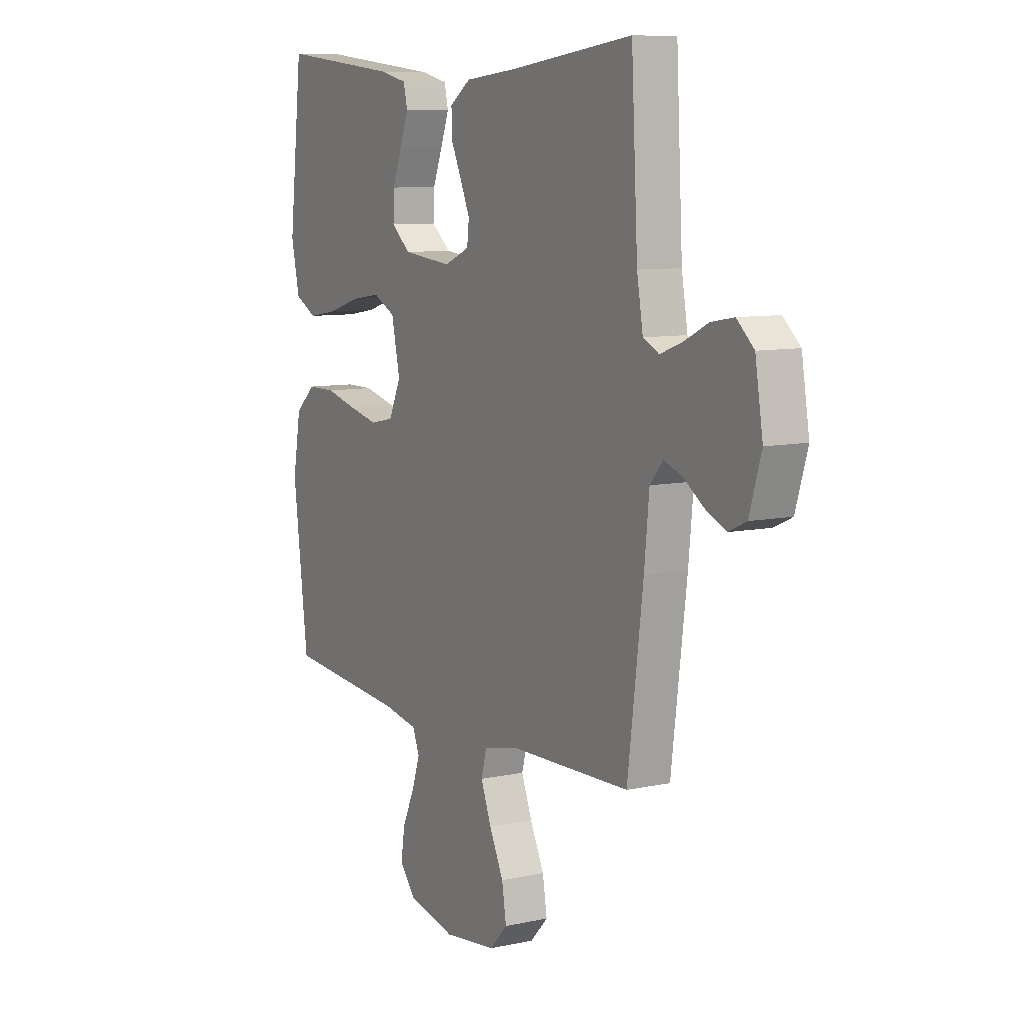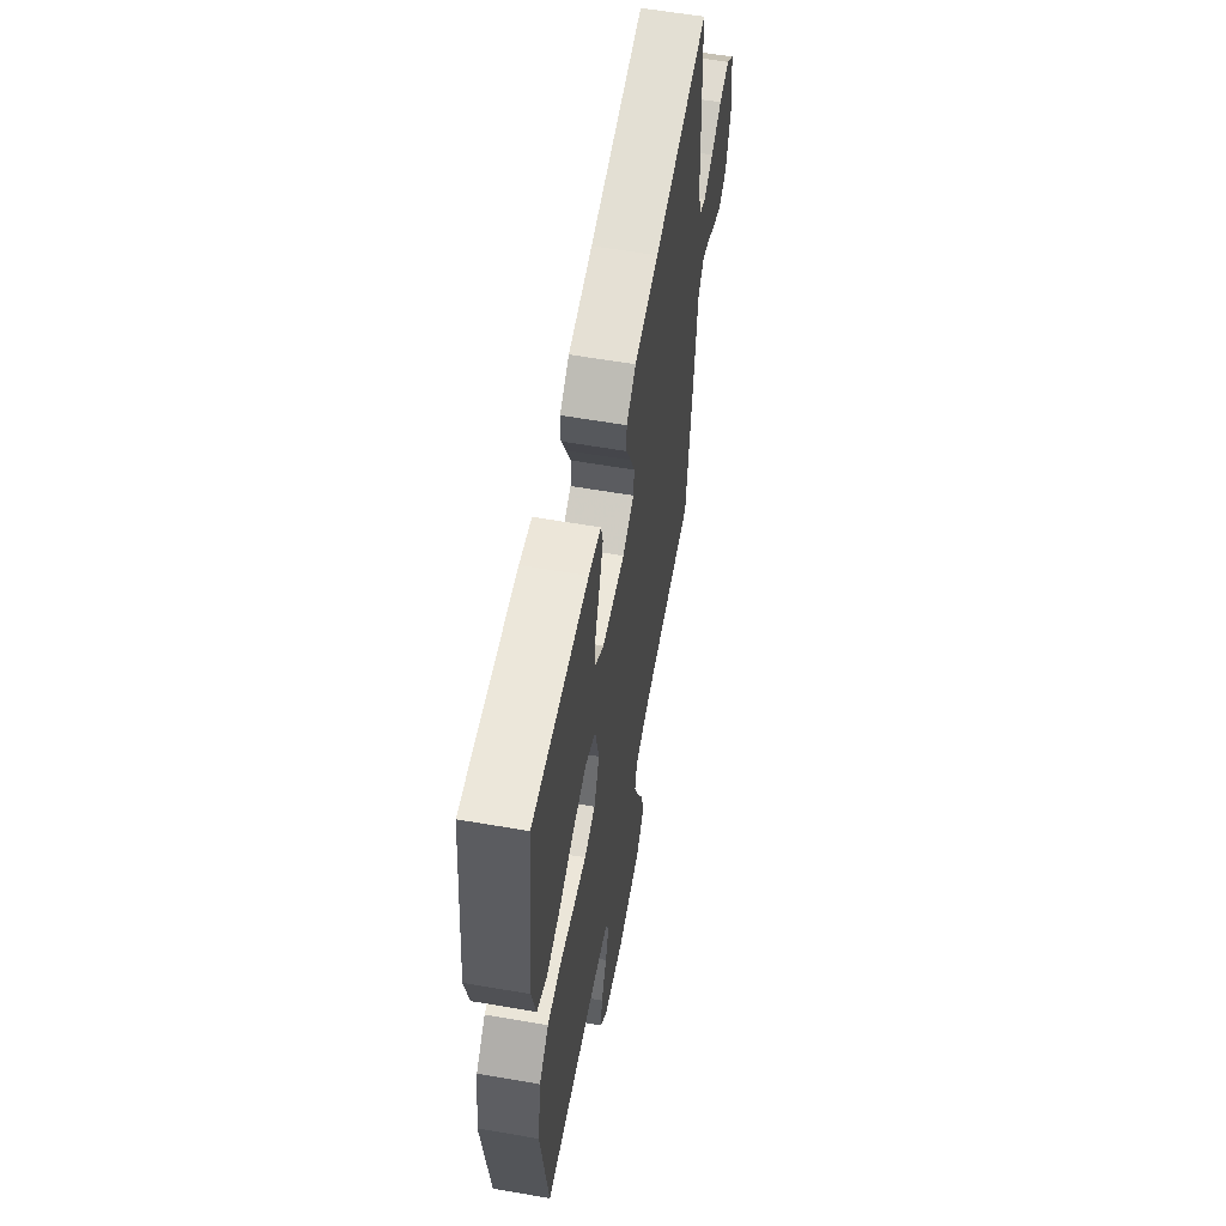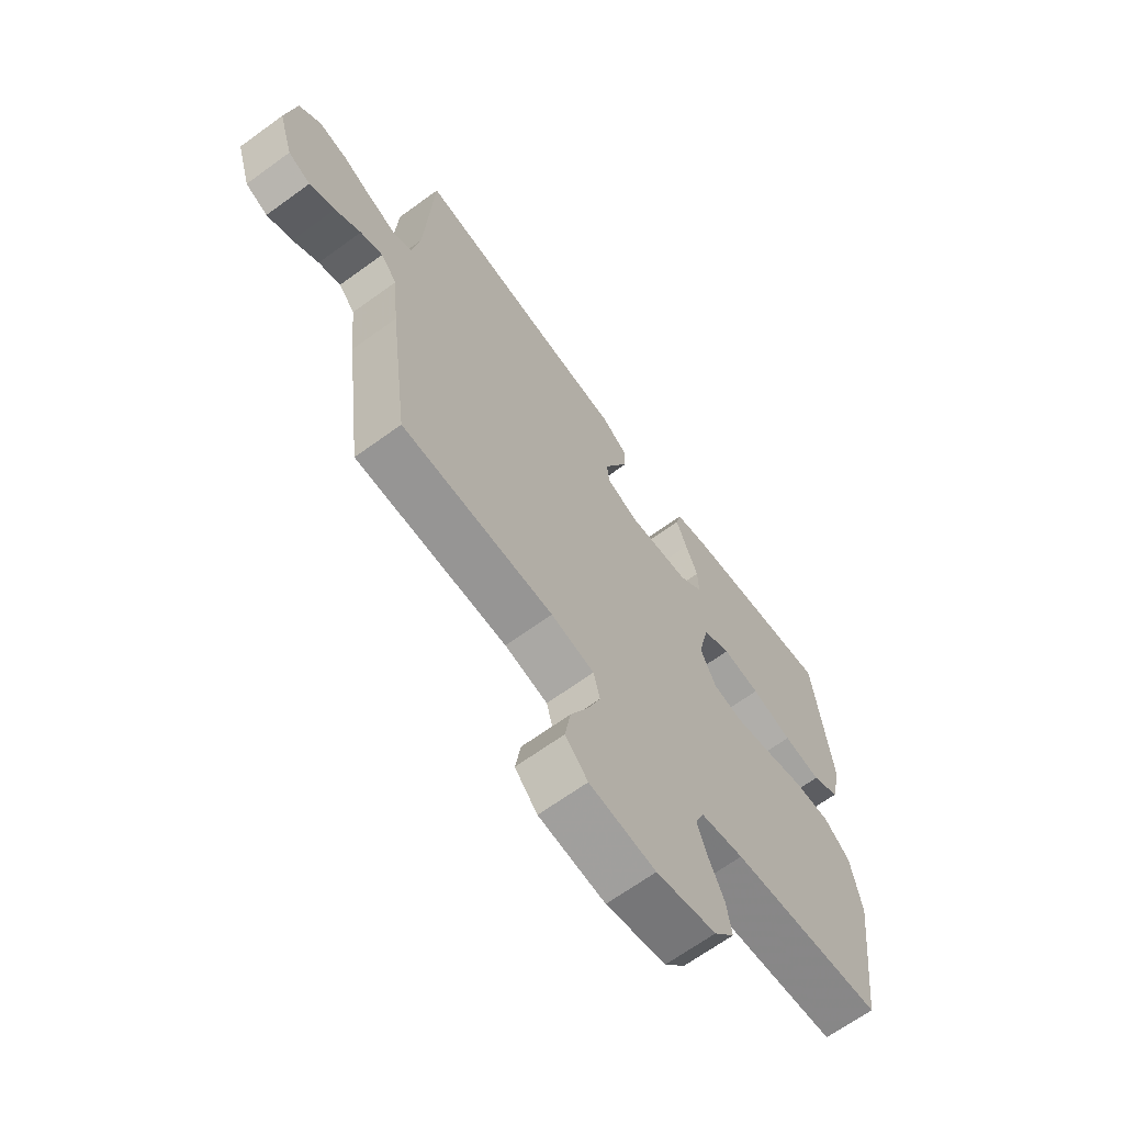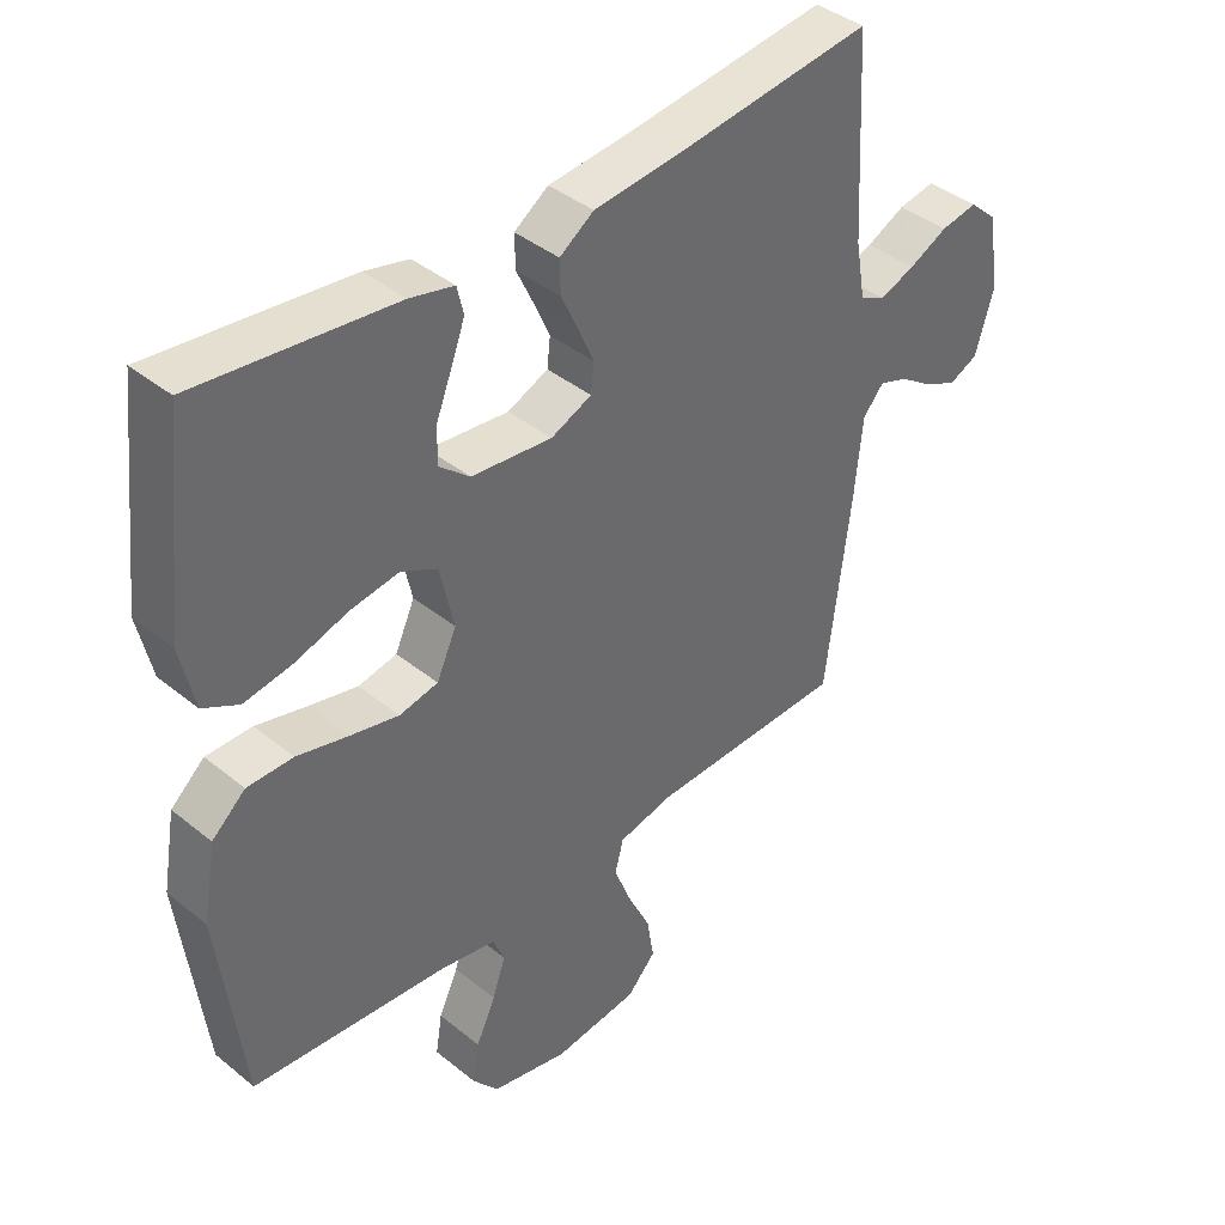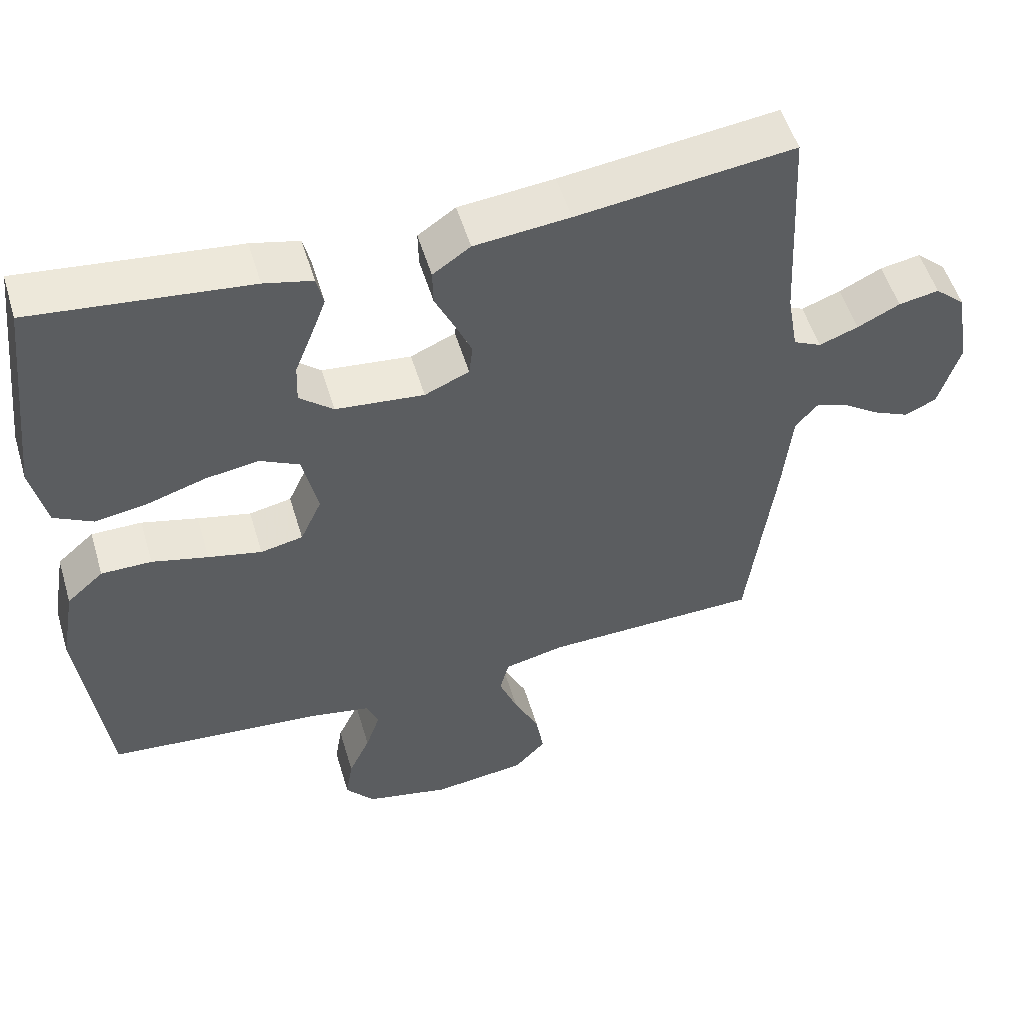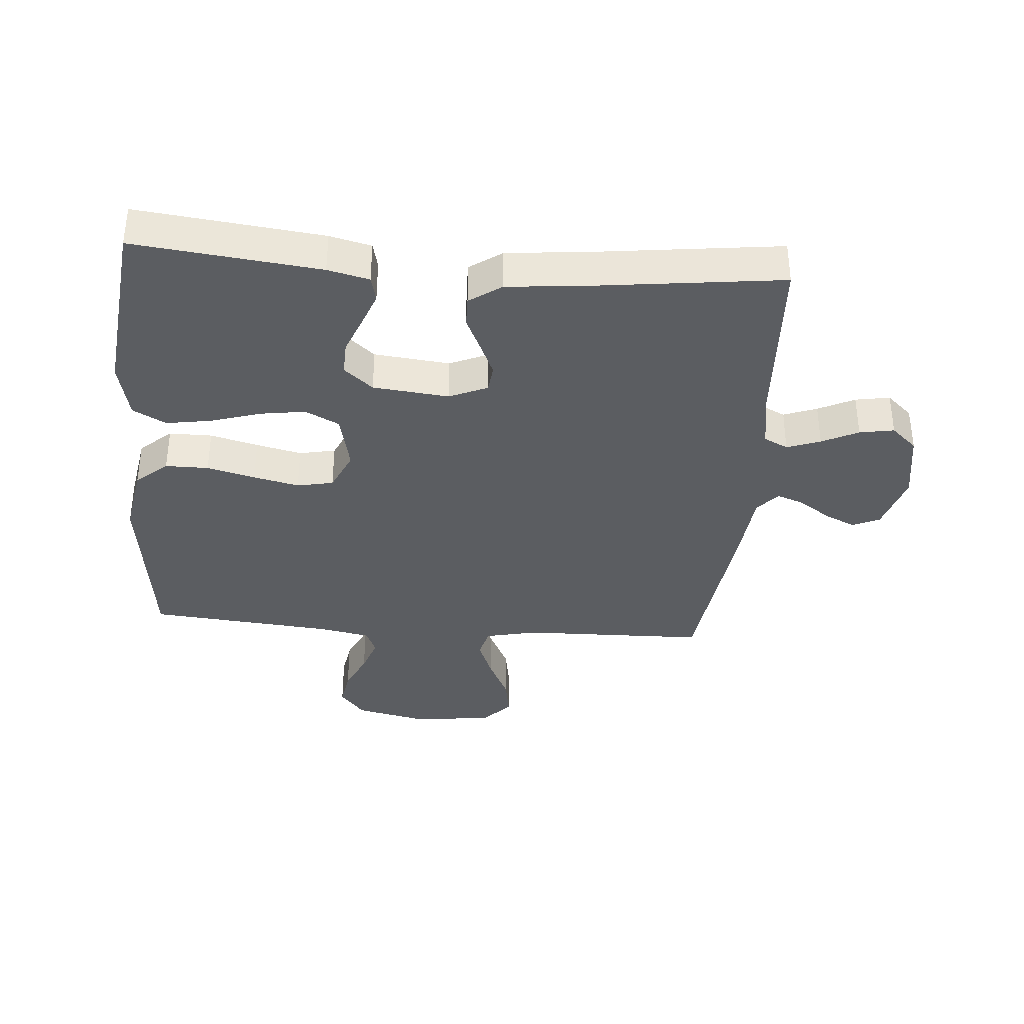
<metadata>
{"format":"obj","ext":"obj","renderer":"f3d","projection":"perspective","resolution":1024,"background":"white","views":[{"elev":8.8,"azim":59.9,"up":"+Z"},{"elev":59.6,"azim":-79.9,"up":"+Z"},{"elev":-66.5,"azim":126.1,"up":"+Z"},{"elev":40.3,"azim":-45.2,"up":"+Z"},{"elev":53.2,"azim":-16.6,"up":"+Z"},{"elev":-36.2,"azim":-4.6,"up":"+Y"}]}
</metadata>
<code>
v -0.5 0.07 0.5
v -0.2 0.07 0.466
v -0.133 0.07 0.45
v -0.123 0.07 0.408
v -0.144 0.07 0.352
v -0.168 0.07 0.291
v -0.17 0.07 0.235
v -0.123 0.07 0.195
v 0 0.07 0.182
v 0.062 0.07 0.209
v 0.067 0.07 0.253
v 0.043 0.07 0.308
v 0.017 0.07 0.364
v 0.016 0.07 0.414
v 0.068 0.07 0.45
v 0.2 0.07 0.463
v 0.5 0.07 0.5
v 0.516 0.07 0.2
v 0.531 0.07 0.113
v 0.57 0.07 0.094
v 0.624 0.07 0.114
v 0.683 0.07 0.143
v 0.739 0.07 0.153
v 0.781 0.07 0.115
v 0.8 0.07 0
v 0.771 0.07 -0.096
v 0.727 0.07 -0.116
v 0.677 0.07 -0.093
v 0.626 0.07 -0.058
v 0.582 0.07 -0.042
v 0.55 0.07 -0.079
v 0.538 0.07 -0.2
v 0.5 0.07 -0.5
v 0.2 0.07 -0.507
v 0.115 0.07 -0.526
v 0.102 0.07 -0.576
v 0.128 0.07 -0.643
v 0.163 0.07 -0.716
v 0.174 0.07 -0.783
v 0.13 0.07 -0.83
v 0 0.07 -0.846
v -0.118 0.07 -0.82
v -0.158 0.07 -0.771
v -0.148 0.07 -0.709
v -0.118 0.07 -0.644
v -0.098 0.07 -0.585
v -0.115 0.07 -0.543
v -0.2 0.07 -0.527
v -0.5 0.07 -0.5
v -0.537 0.07 -0.2
v -0.517 0.07 -0.086
v -0.466 0.07 -0.041
v -0.396 0.07 -0.041
v -0.318 0.07 -0.061
v -0.244 0.07 -0.078
v -0.185 0.07 -0.066
v -0.155 0.07 0
v -0.176 0.07 0.096
v -0.231 0.07 0.124
v -0.305 0.07 0.113
v -0.385 0.07 0.088
v -0.459 0.07 0.076
v -0.513 0.07 0.105
v -0.534 0.07 0.2
v -0.5 0 0.5
v -0.2 0 0.466
v -0.133 0 0.45
v -0.123 0 0.408
v -0.144 0 0.352
v -0.168 0 0.291
v -0.17 0 0.235
v -0.123 0 0.195
v 0 0 0.182
v 0.062 0 0.209
v 0.067 0 0.253
v 0.043 0 0.308
v 0.017 0 0.364
v 0.016 0 0.414
v 0.068 0 0.45
v 0.2 0 0.463
v 0.5 0 0.5
v 0.516 0 0.2
v 0.531 0 0.113
v 0.57 0 0.094
v 0.624 0 0.114
v 0.683 0 0.143
v 0.739 0 0.153
v 0.781 0 0.115
v 0.8 0 0
v 0.771 0 -0.096
v 0.727 0 -0.116
v 0.677 0 -0.093
v 0.626 0 -0.058
v 0.582 0 -0.042
v 0.55 0 -0.079
v 0.538 0 -0.2
v 0.5 0 -0.5
v 0.2 0 -0.507
v 0.115 0 -0.526
v 0.102 0 -0.576
v 0.128 0 -0.643
v 0.163 0 -0.716
v 0.174 0 -0.783
v 0.13 0 -0.83
v 0 0 -0.846
v -0.118 0 -0.82
v -0.158 0 -0.771
v -0.148 0 -0.709
v -0.118 0 -0.644
v -0.098 0 -0.585
v -0.115 0 -0.543
v -0.2 0 -0.527
v -0.5 0 -0.5
v -0.537 0 -0.2
v -0.517 0 -0.086
v -0.466 0 -0.041
v -0.396 0 -0.041
v -0.318 0 -0.061
v -0.244 0 -0.078
v -0.185 0 -0.066
v -0.155 0 0
v -0.176 0 0.096
v -0.231 0 0.124
v -0.305 0 0.113
v -0.385 0 0.088
v -0.459 0 0.076
v -0.513 0 0.105
v -0.534 0 0.2
f 60 61 62 63
f 59 60 63 64
f 51 52 53 54
f 51 54 55
f 48 49 50 51
f 47 48 51 55
f 46 47 55 56
f 42 43 44 45
f 42 45 46
f 41 42 46
f 37 38 39 40
f 36 37 40 41
f 35 36 41 46
f 31 32 33 34
f 31 34 35
f 30 31 35 46
f 26 27 28 29
f 26 29 30
f 25 26 30
f 24 25 30
f 21 22 23 24
f 20 21 24 30
f 19 20 30 46
f 16 17 18
f 12 13 14 15
f 11 12 15 16
f 10 11 16 18
f 3 4 5 6
f 1 2 3 6
f 59 64 1 6
f 58 59 6 7
f 57 58 7 8
f 19 46 56 57
f 19 57 8 9
f 9 10 18 19
f 127 126 125 124
f 128 127 124 123
f 118 117 116 115
f 119 118 115
f 115 114 113 112
f 119 115 112 111
f 120 119 111 110
f 109 108 107 106
f 110 109 106
f 110 106 105
f 104 103 102 101
f 105 104 101 100
f 110 105 100 99
f 98 97 96 95
f 99 98 95
f 110 99 95 94
f 93 92 91 90
f 94 93 90
f 94 90 89
f 94 89 88
f 88 87 86 85
f 94 88 85 84
f 110 94 84 83
f 82 81 80
f 79 78 77 76
f 80 79 76 75
f 82 80 75 74
f 70 69 68 67
f 70 67 66 65
f 70 65 128 123
f 71 70 123 122
f 72 71 122 121
f 121 120 110 83
f 73 72 121 83
f 83 82 74 73
f 1 65 66 2
f 2 66 67 3
f 3 67 68 4
f 4 68 69 5
f 5 69 70 6
f 6 70 71 7
f 7 71 72 8
f 8 72 73 9
f 9 73 74 10
f 10 74 75 11
f 11 75 76 12
f 12 76 77 13
f 13 77 78 14
f 14 78 79 15
f 15 79 80 16
f 16 80 81 17
f 17 81 82 18
f 18 82 83 19
f 19 83 84 20
f 20 84 85 21
f 21 85 86 22
f 22 86 87 23
f 23 87 88 24
f 24 88 89 25
f 25 89 90 26
f 26 90 91 27
f 27 91 92 28
f 28 92 93 29
f 29 93 94 30
f 30 94 95 31
f 31 95 96 32
f 32 96 97 33
f 33 97 98 34
f 34 98 99 35
f 35 99 100 36
f 36 100 101 37
f 37 101 102 38
f 38 102 103 39
f 39 103 104 40
f 40 104 105 41
f 41 105 106 42
f 42 106 107 43
f 43 107 108 44
f 44 108 109 45
f 45 109 110 46
f 46 110 111 47
f 47 111 112 48
f 48 112 113 49
f 49 113 114 50
f 50 114 115 51
f 51 115 116 52
f 52 116 117 53
f 53 117 118 54
f 54 118 119 55
f 55 119 120 56
f 56 120 121 57
f 57 121 122 58
f 58 122 123 59
f 59 123 124 60
f 60 124 125 61
f 61 125 126 62
f 62 126 127 63
f 63 127 128 64
f 64 128 65 1

</code>
